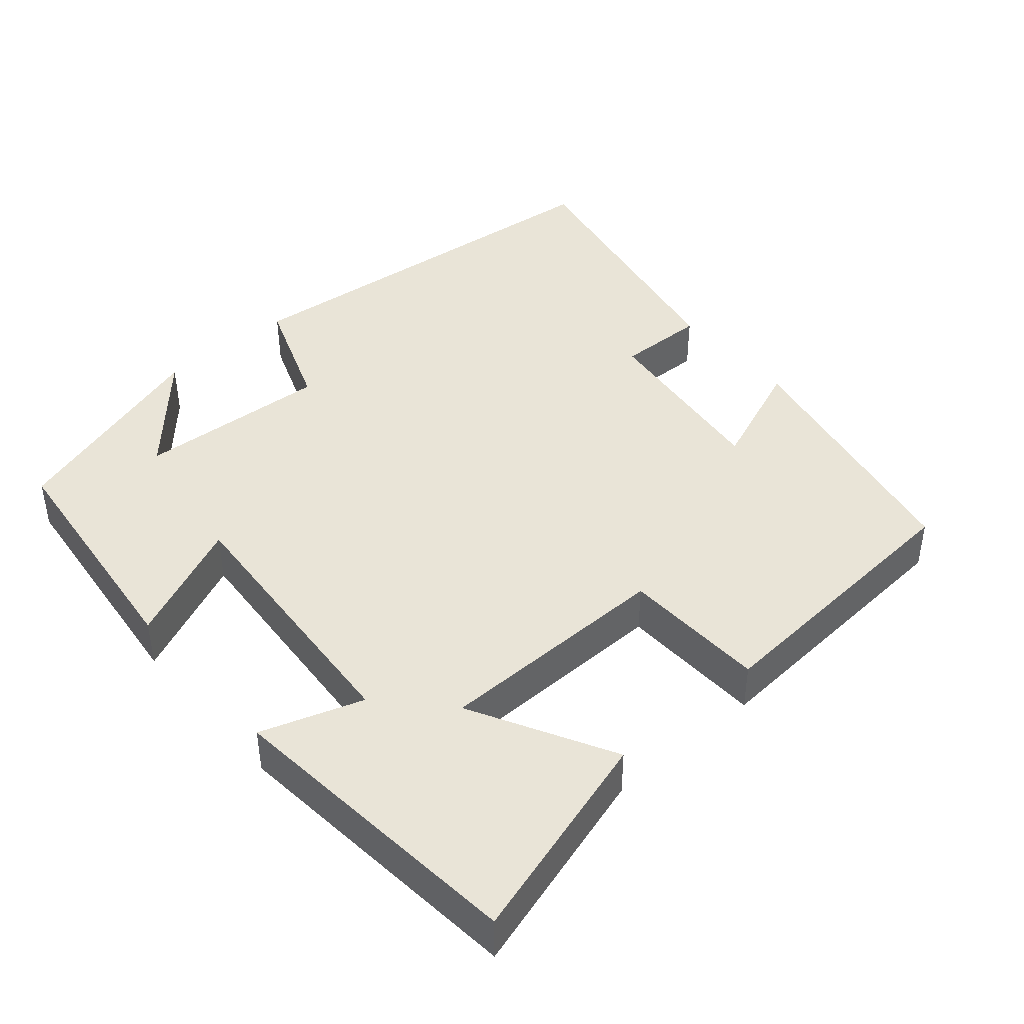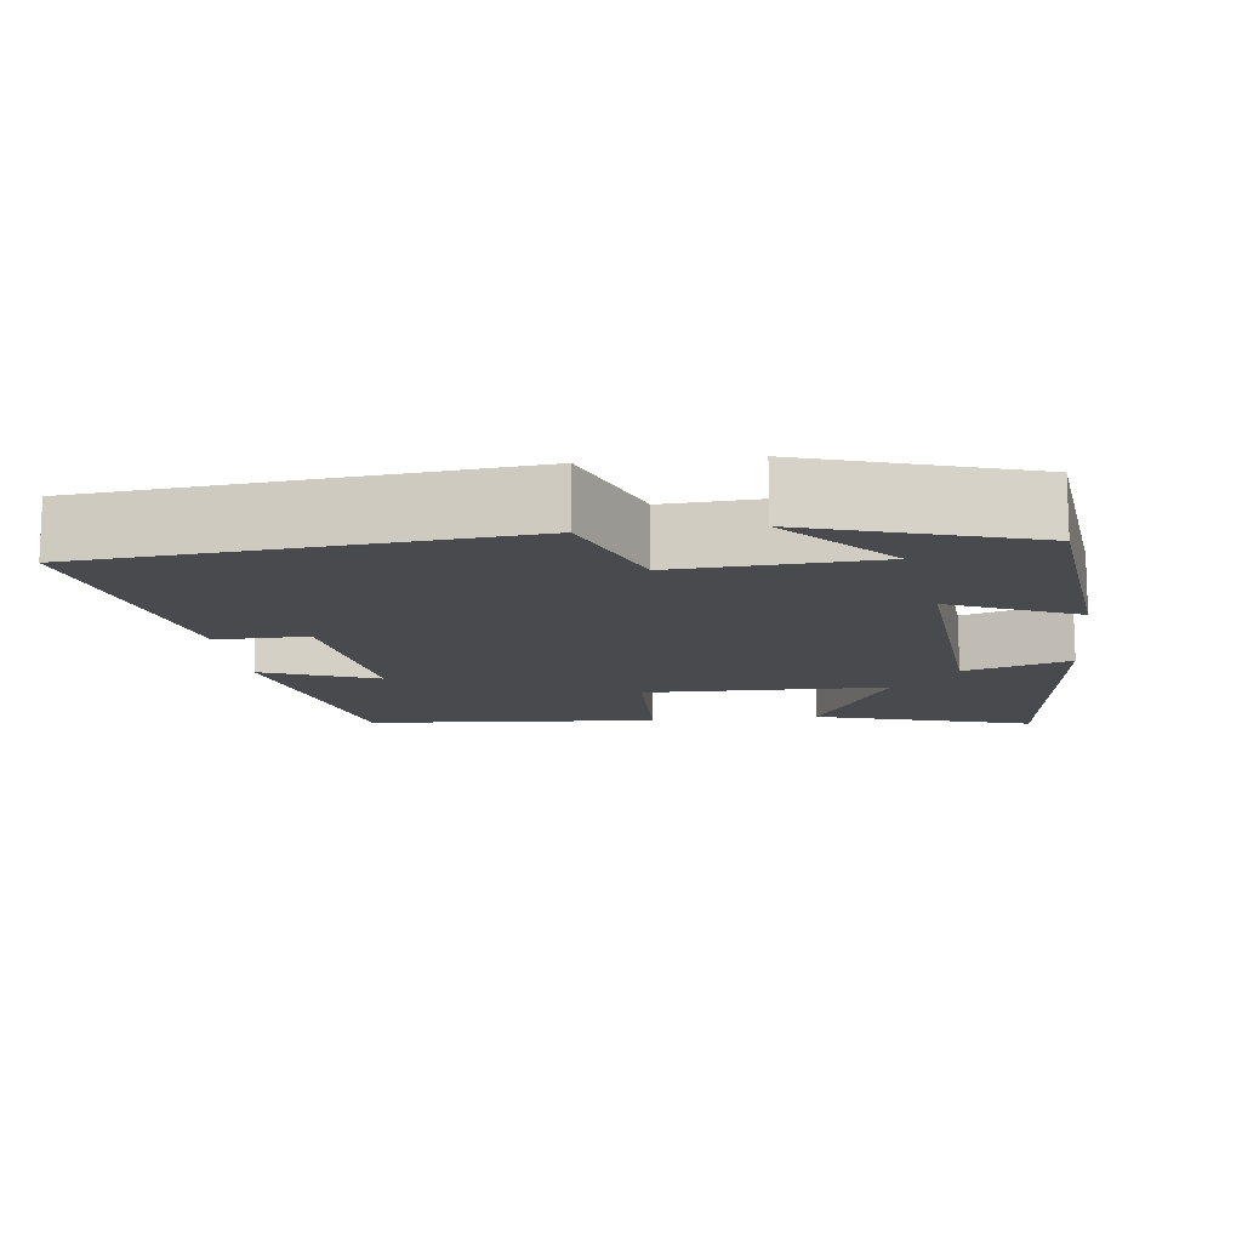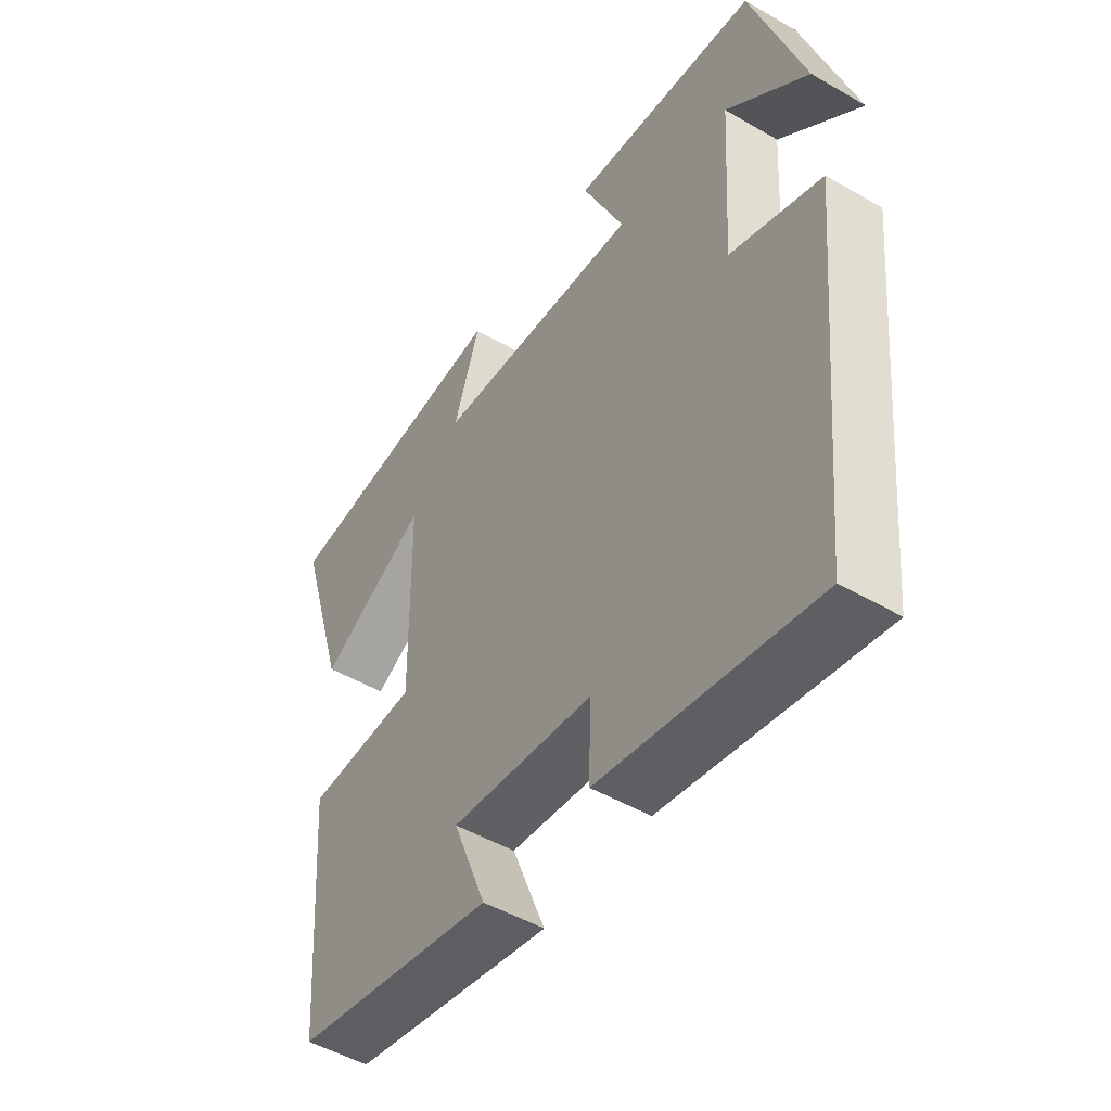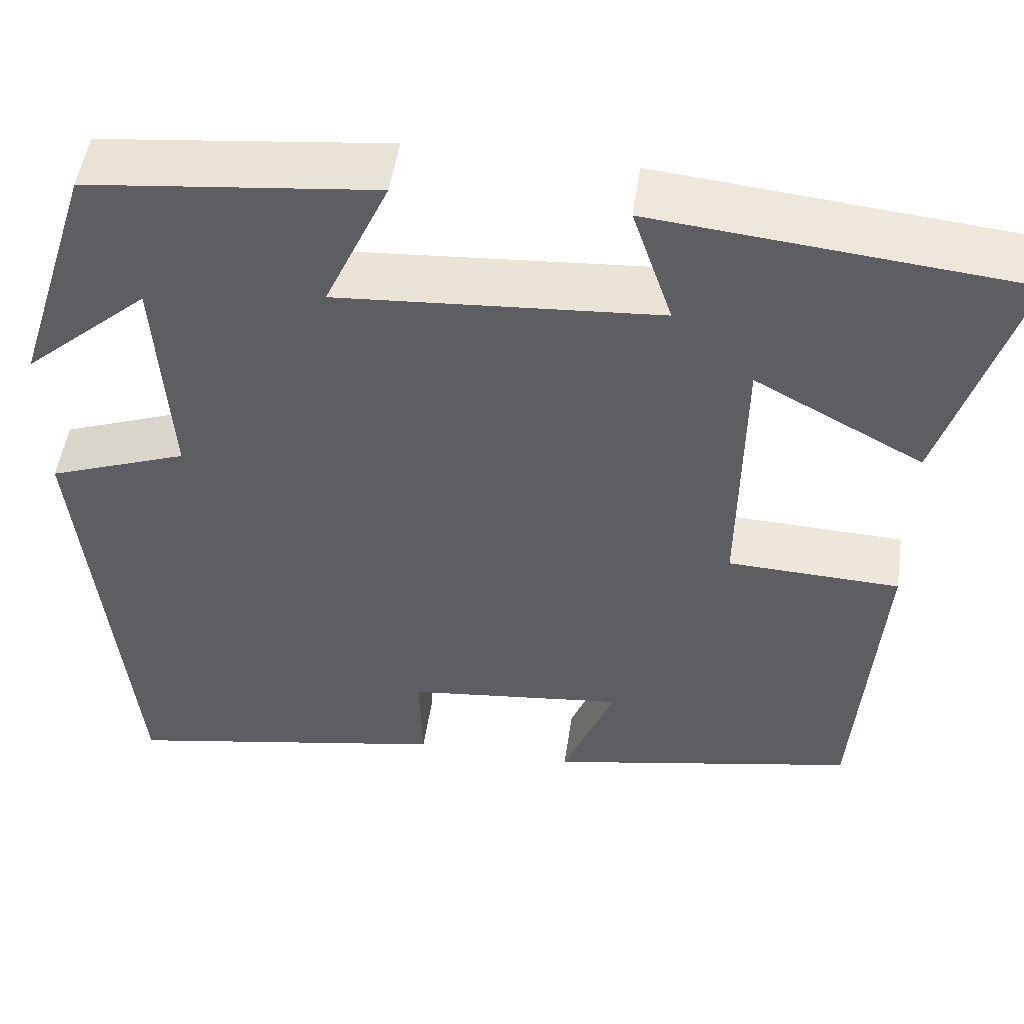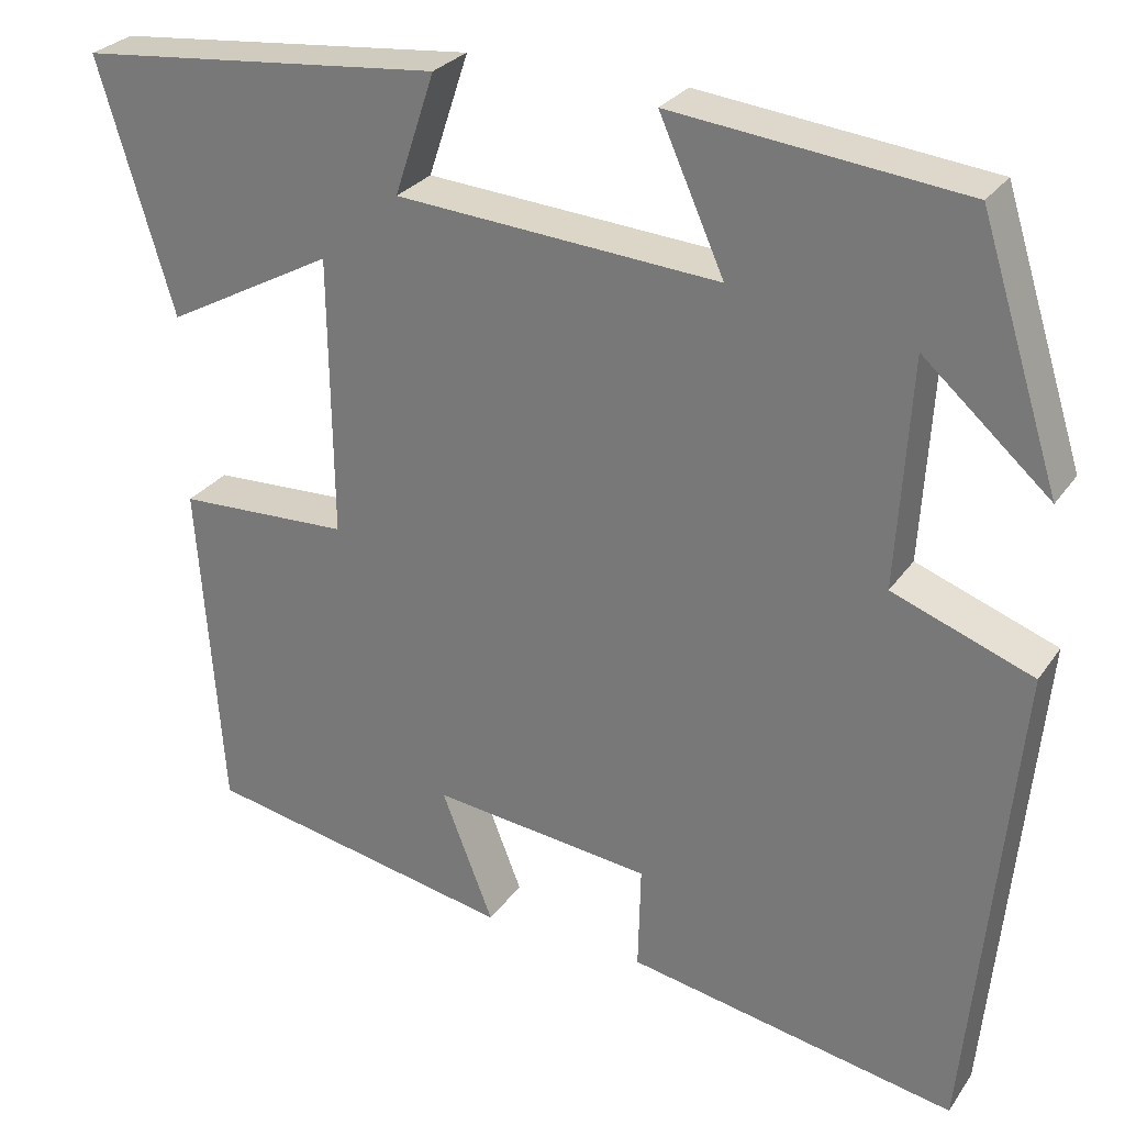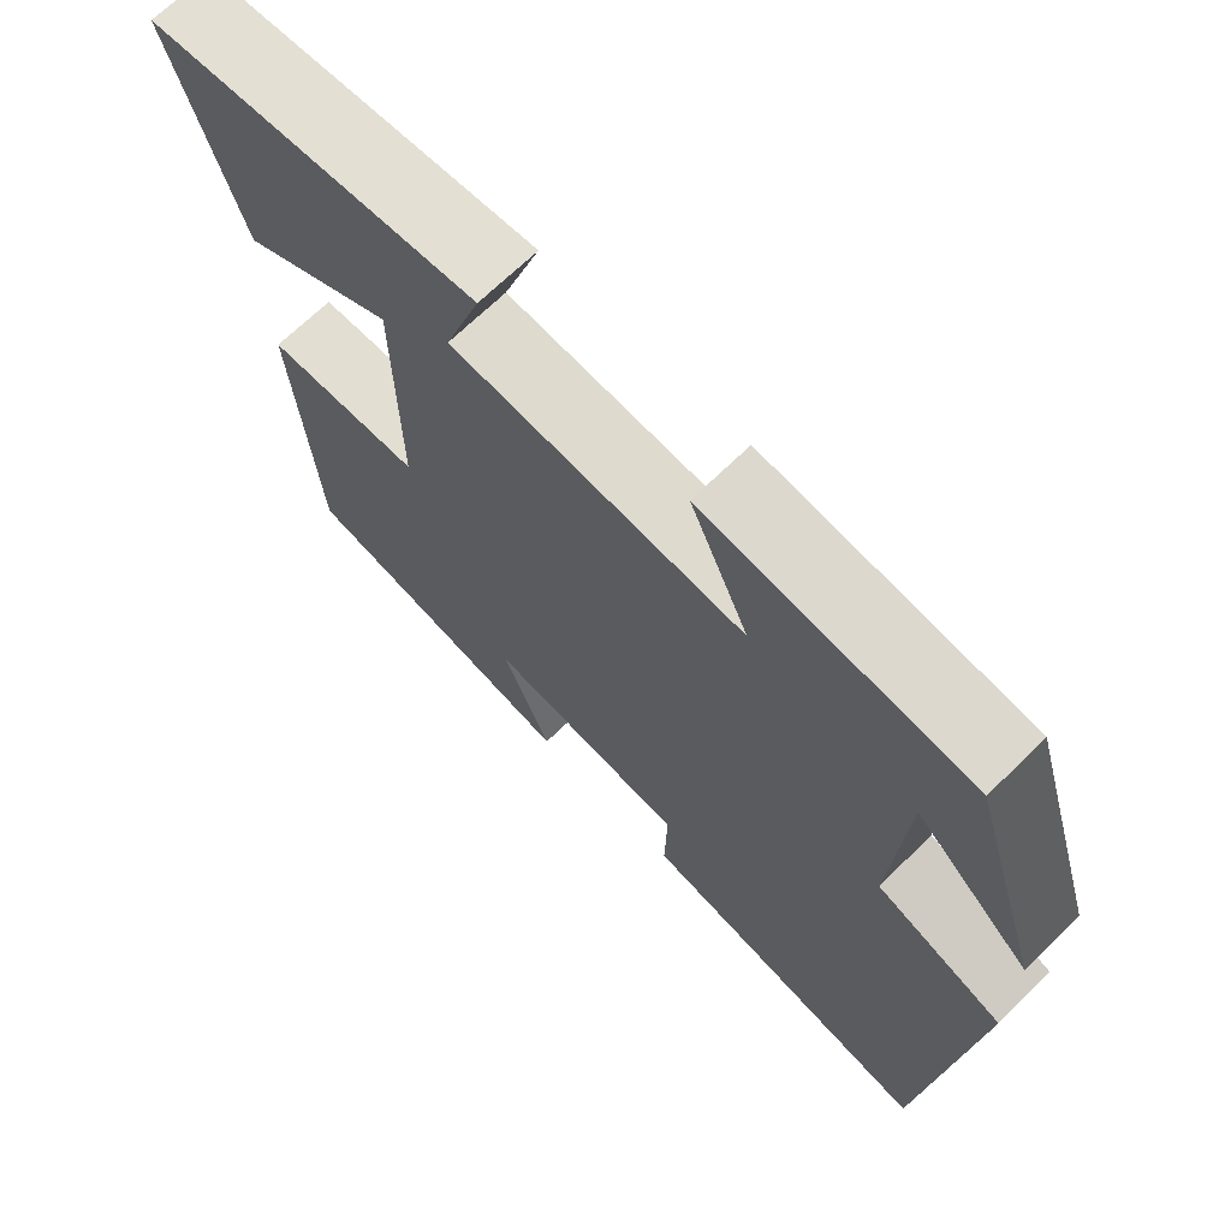
<metadata>
{"format":"obj","ext":"obj","renderer":"f3d","projection":"perspective","resolution":1024,"background":"white","views":[{"elev":43.0,"azim":49.2,"up":"+Y"},{"elev":-12.8,"azim":-83.1,"up":"+Y"},{"elev":-49.3,"azim":-122.7,"up":"+Z"},{"elev":50.9,"azim":8.4,"up":"+Z"},{"elev":27.6,"azim":-152.7,"up":"+Z"},{"elev":68.6,"azim":-134.4,"up":"+Z"}]}
</metadata>
<code>
v -0.446 0.07 -0.572
v -0.5 0.07 -0.019
v -0.34 0.07 0.041
v -0.356 0.07 0.301
v -0.5 0.07 0.173
v -0.409 0.07 0.462
v -0.078 0.07 0.5
v -0.152 0.07 0.334
v 0.216 0.07 0.362
v 0.17 0.07 0.5
v 0.586 0.07 0.46
v 0.5 0.07 0.174
v 0.308 0.07 0.277
v 0.304 0.07 -0.041
v 0.5 0.07 -0.048
v 0.472 0.07 -0.429
v 0.118 0.07 -0.5
v 0.177 0.07 -0.35
v -0.073 0.07 -0.38
v -0.07 0.07 -0.5
v -0.446 0 -0.572
v -0.5 0 -0.019
v -0.34 0 0.041
v -0.356 0 0.301
v -0.5 0 0.173
v -0.409 0 0.462
v -0.078 0 0.5
v -0.152 0 0.334
v 0.216 0 0.362
v 0.17 0 0.5
v 0.586 0 0.46
v 0.5 0 0.174
v 0.308 0 0.277
v 0.304 0 -0.041
v 0.5 0 -0.048
v 0.472 0 -0.429
v 0.118 0 -0.5
v 0.177 0 -0.35
v -0.073 0 -0.38
v -0.07 0 -0.5
f 1 2 3
f 20 1 3
f 19 20 3
f 18 19 3 4
f 16 17 18
f 15 16 18
f 14 15 18
f 13 14 18 4
f 11 12 13
f 10 11 13
f 9 10 13
f 8 9 13 4
f 7 8 4
f 6 7 4
f 4 5 6
f 23 22 21
f 23 21 40
f 23 40 39
f 24 23 39 38
f 38 37 36
f 38 36 35
f 38 35 34
f 24 38 34 33
f 33 32 31
f 33 31 30
f 33 30 29
f 24 33 29 28
f 24 28 27
f 24 27 26
f 26 25 24
f 1 21 22 2
f 2 22 23 3
f 3 23 24 4
f 4 24 25 5
f 5 25 26 6
f 6 26 27 7
f 7 27 28 8
f 8 28 29 9
f 9 29 30 10
f 10 30 31 11
f 11 31 32 12
f 12 32 33 13
f 13 33 34 14
f 14 34 35 15
f 15 35 36 16
f 16 36 37 17
f 17 37 38 18
f 18 38 39 19
f 19 39 40 20
f 20 40 21 1

</code>
